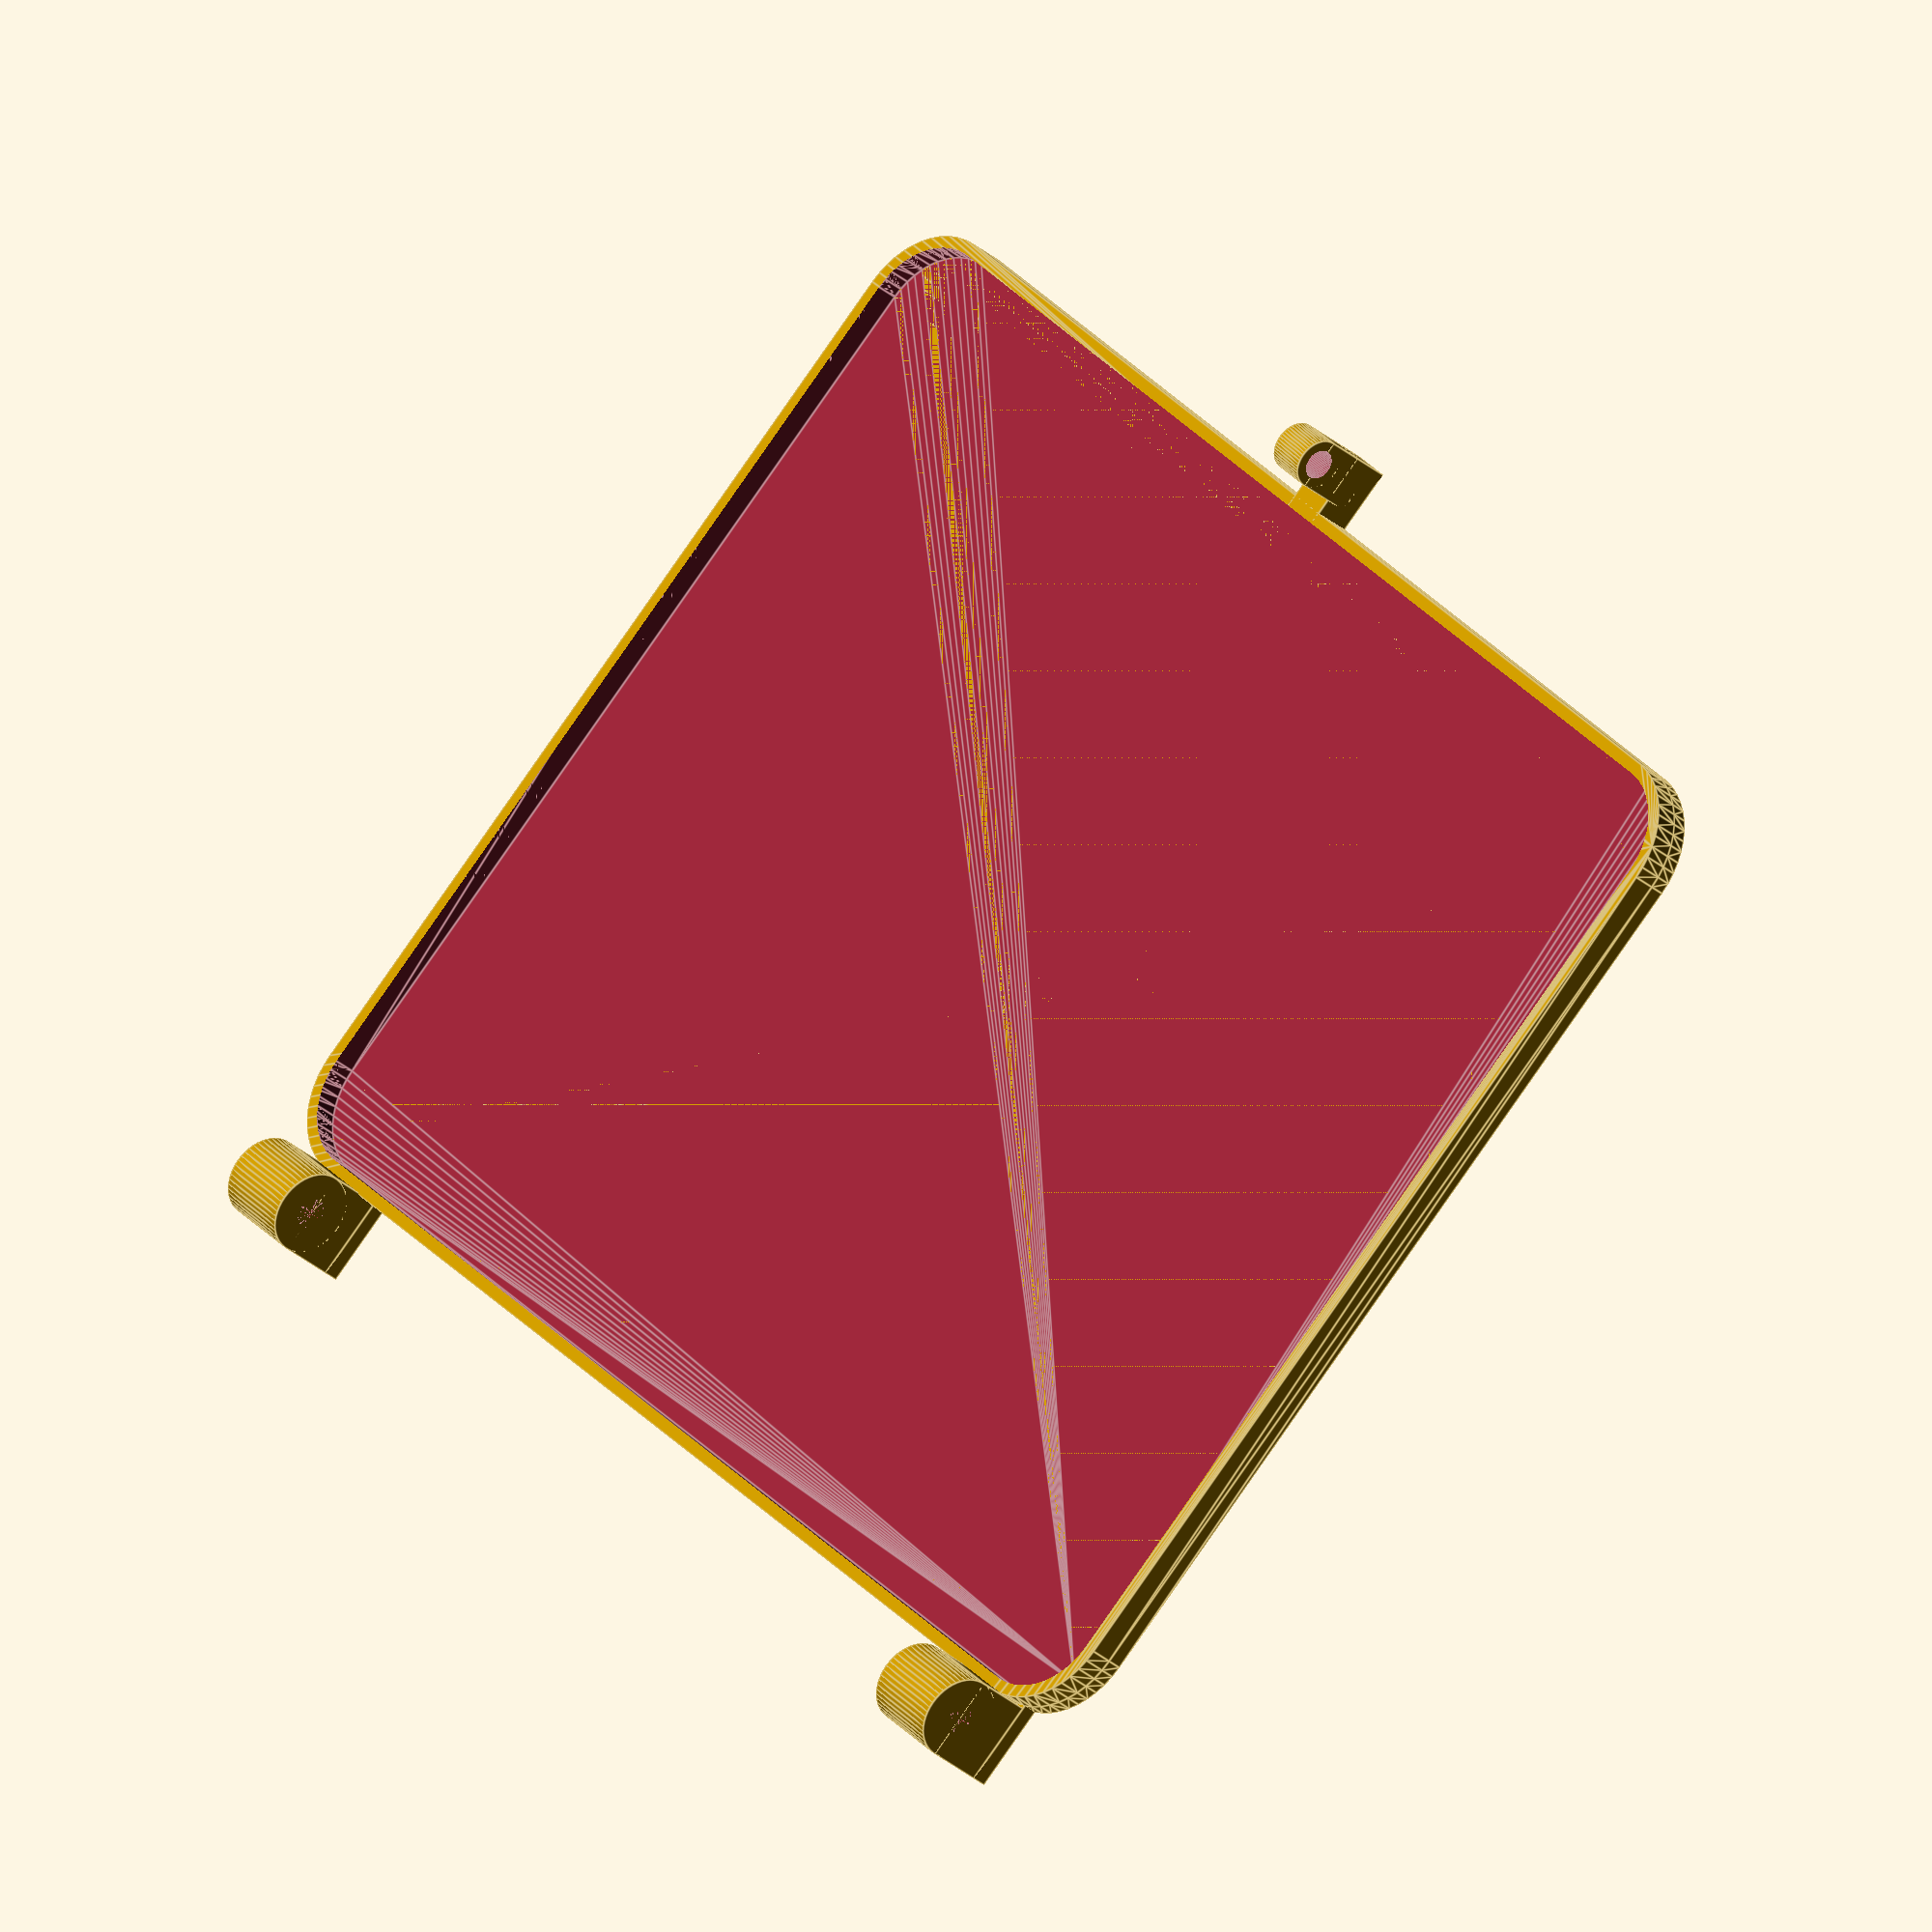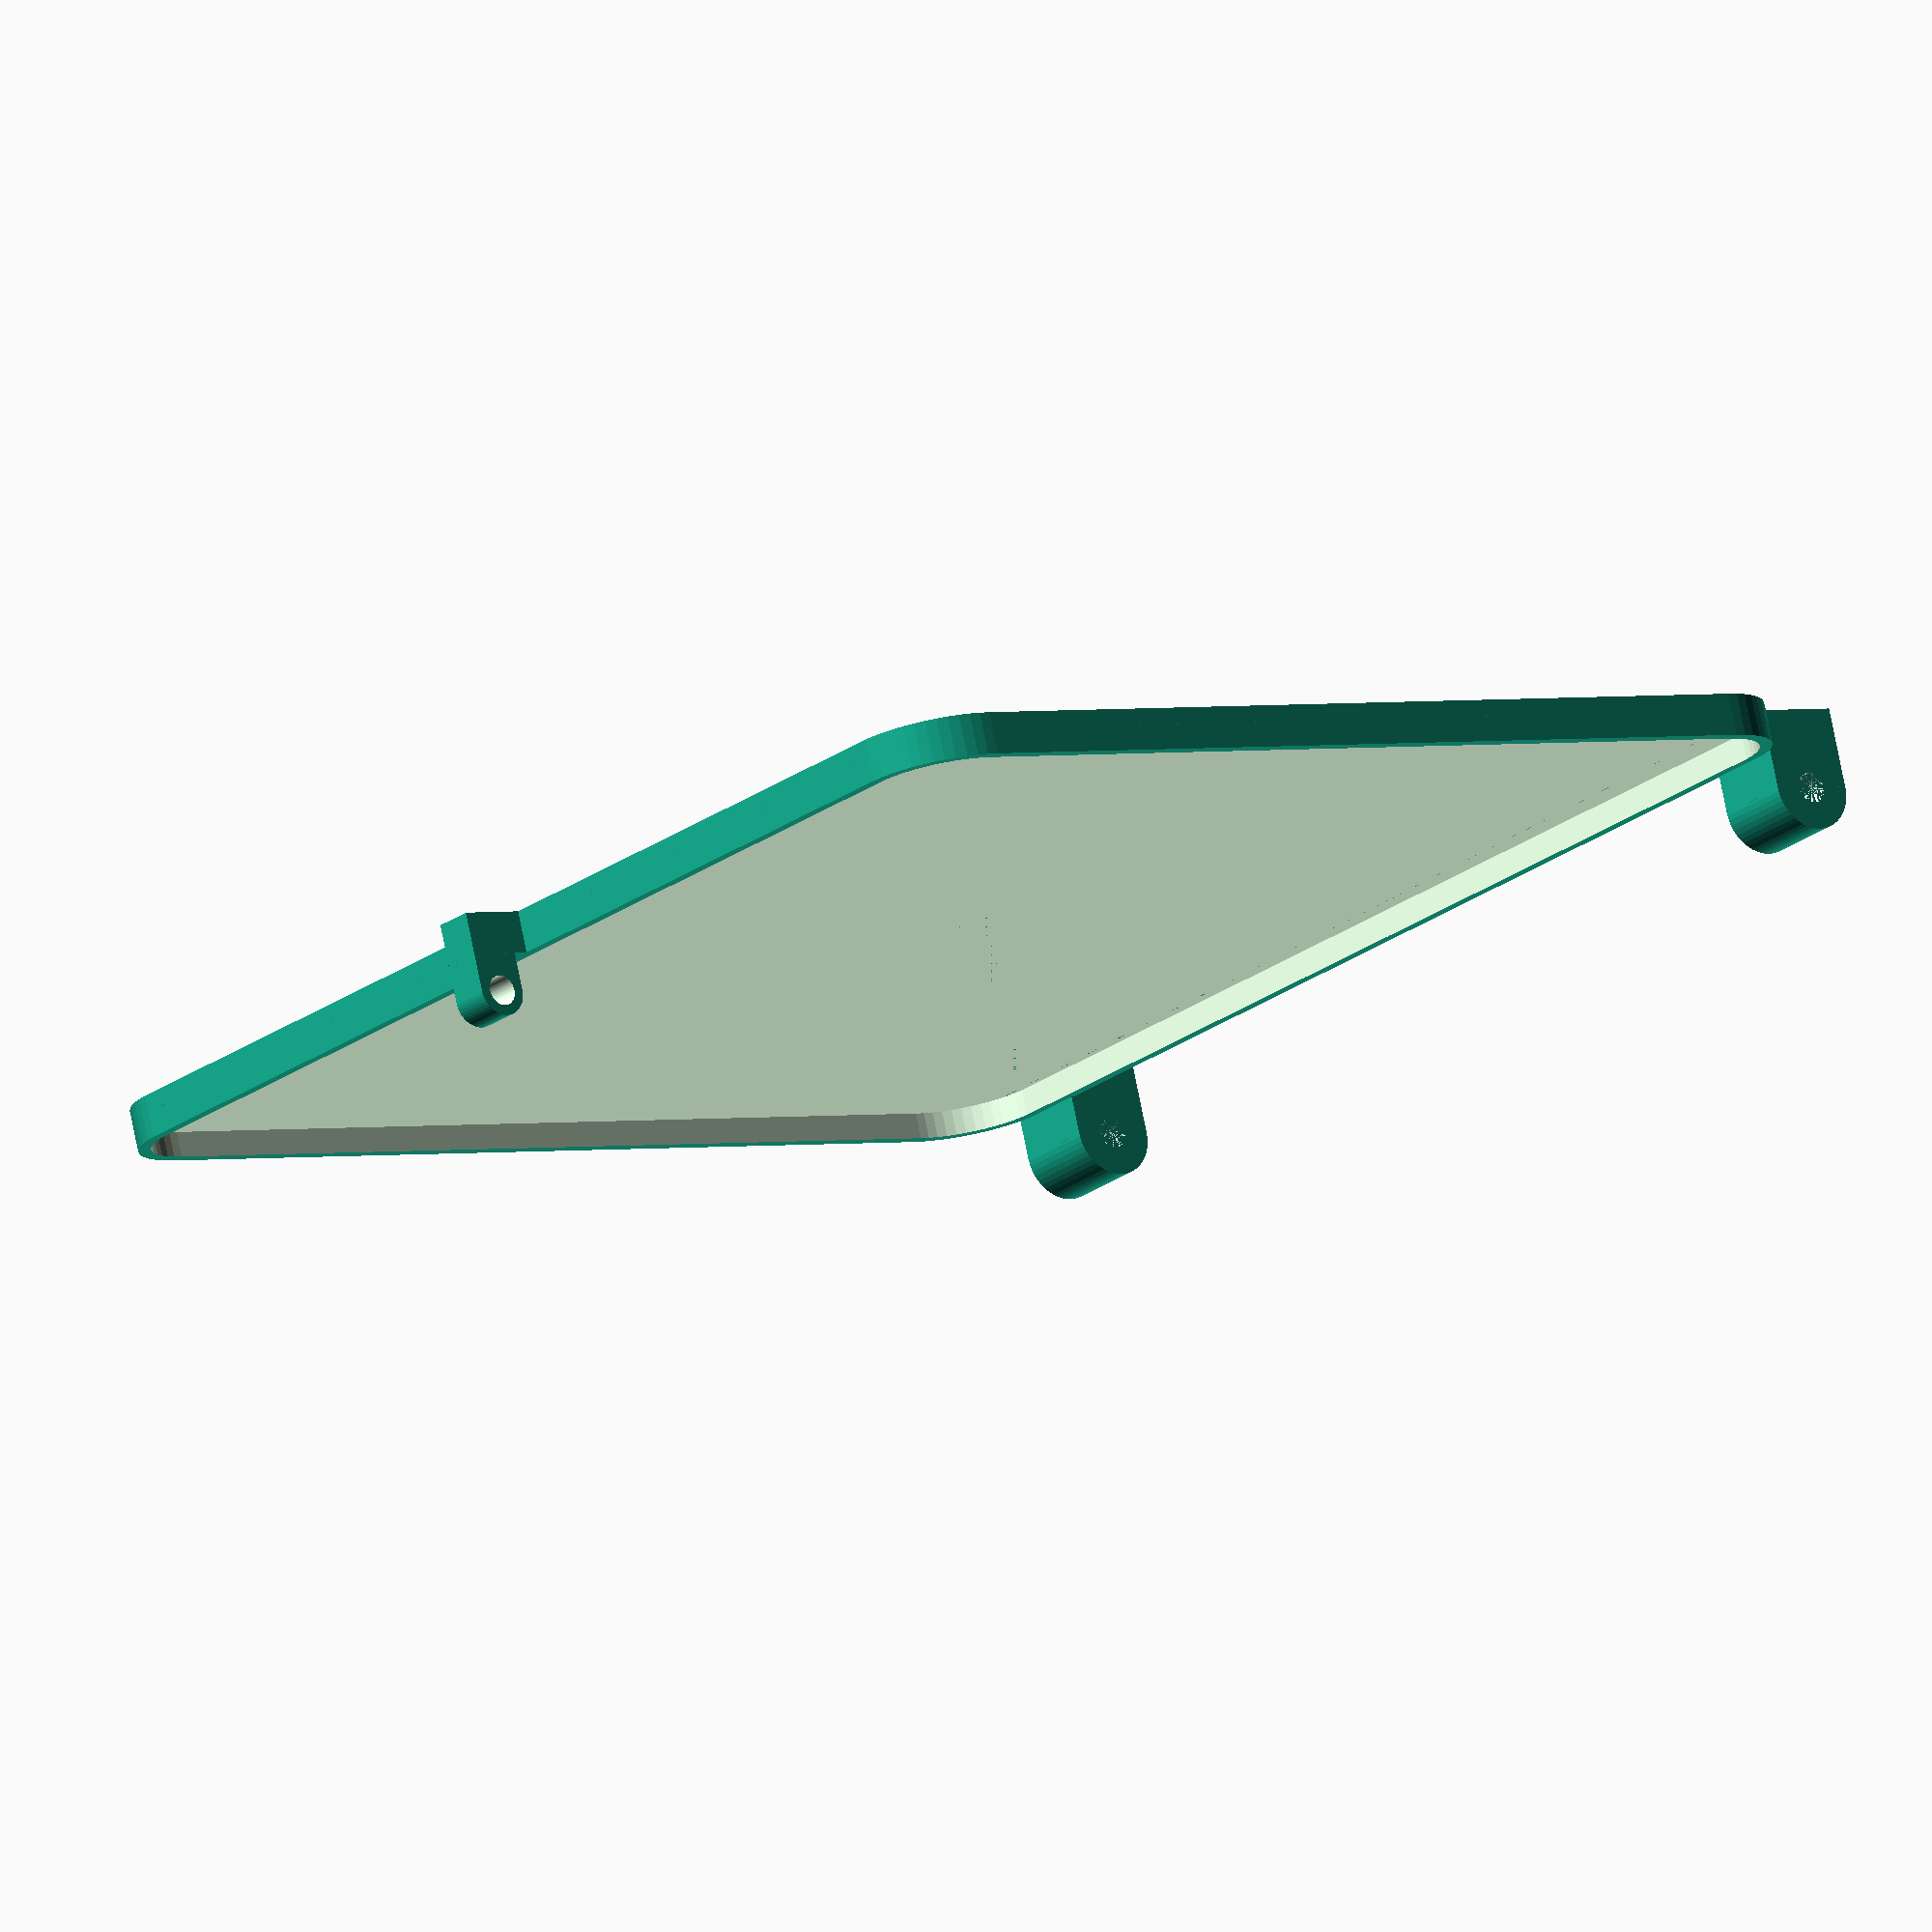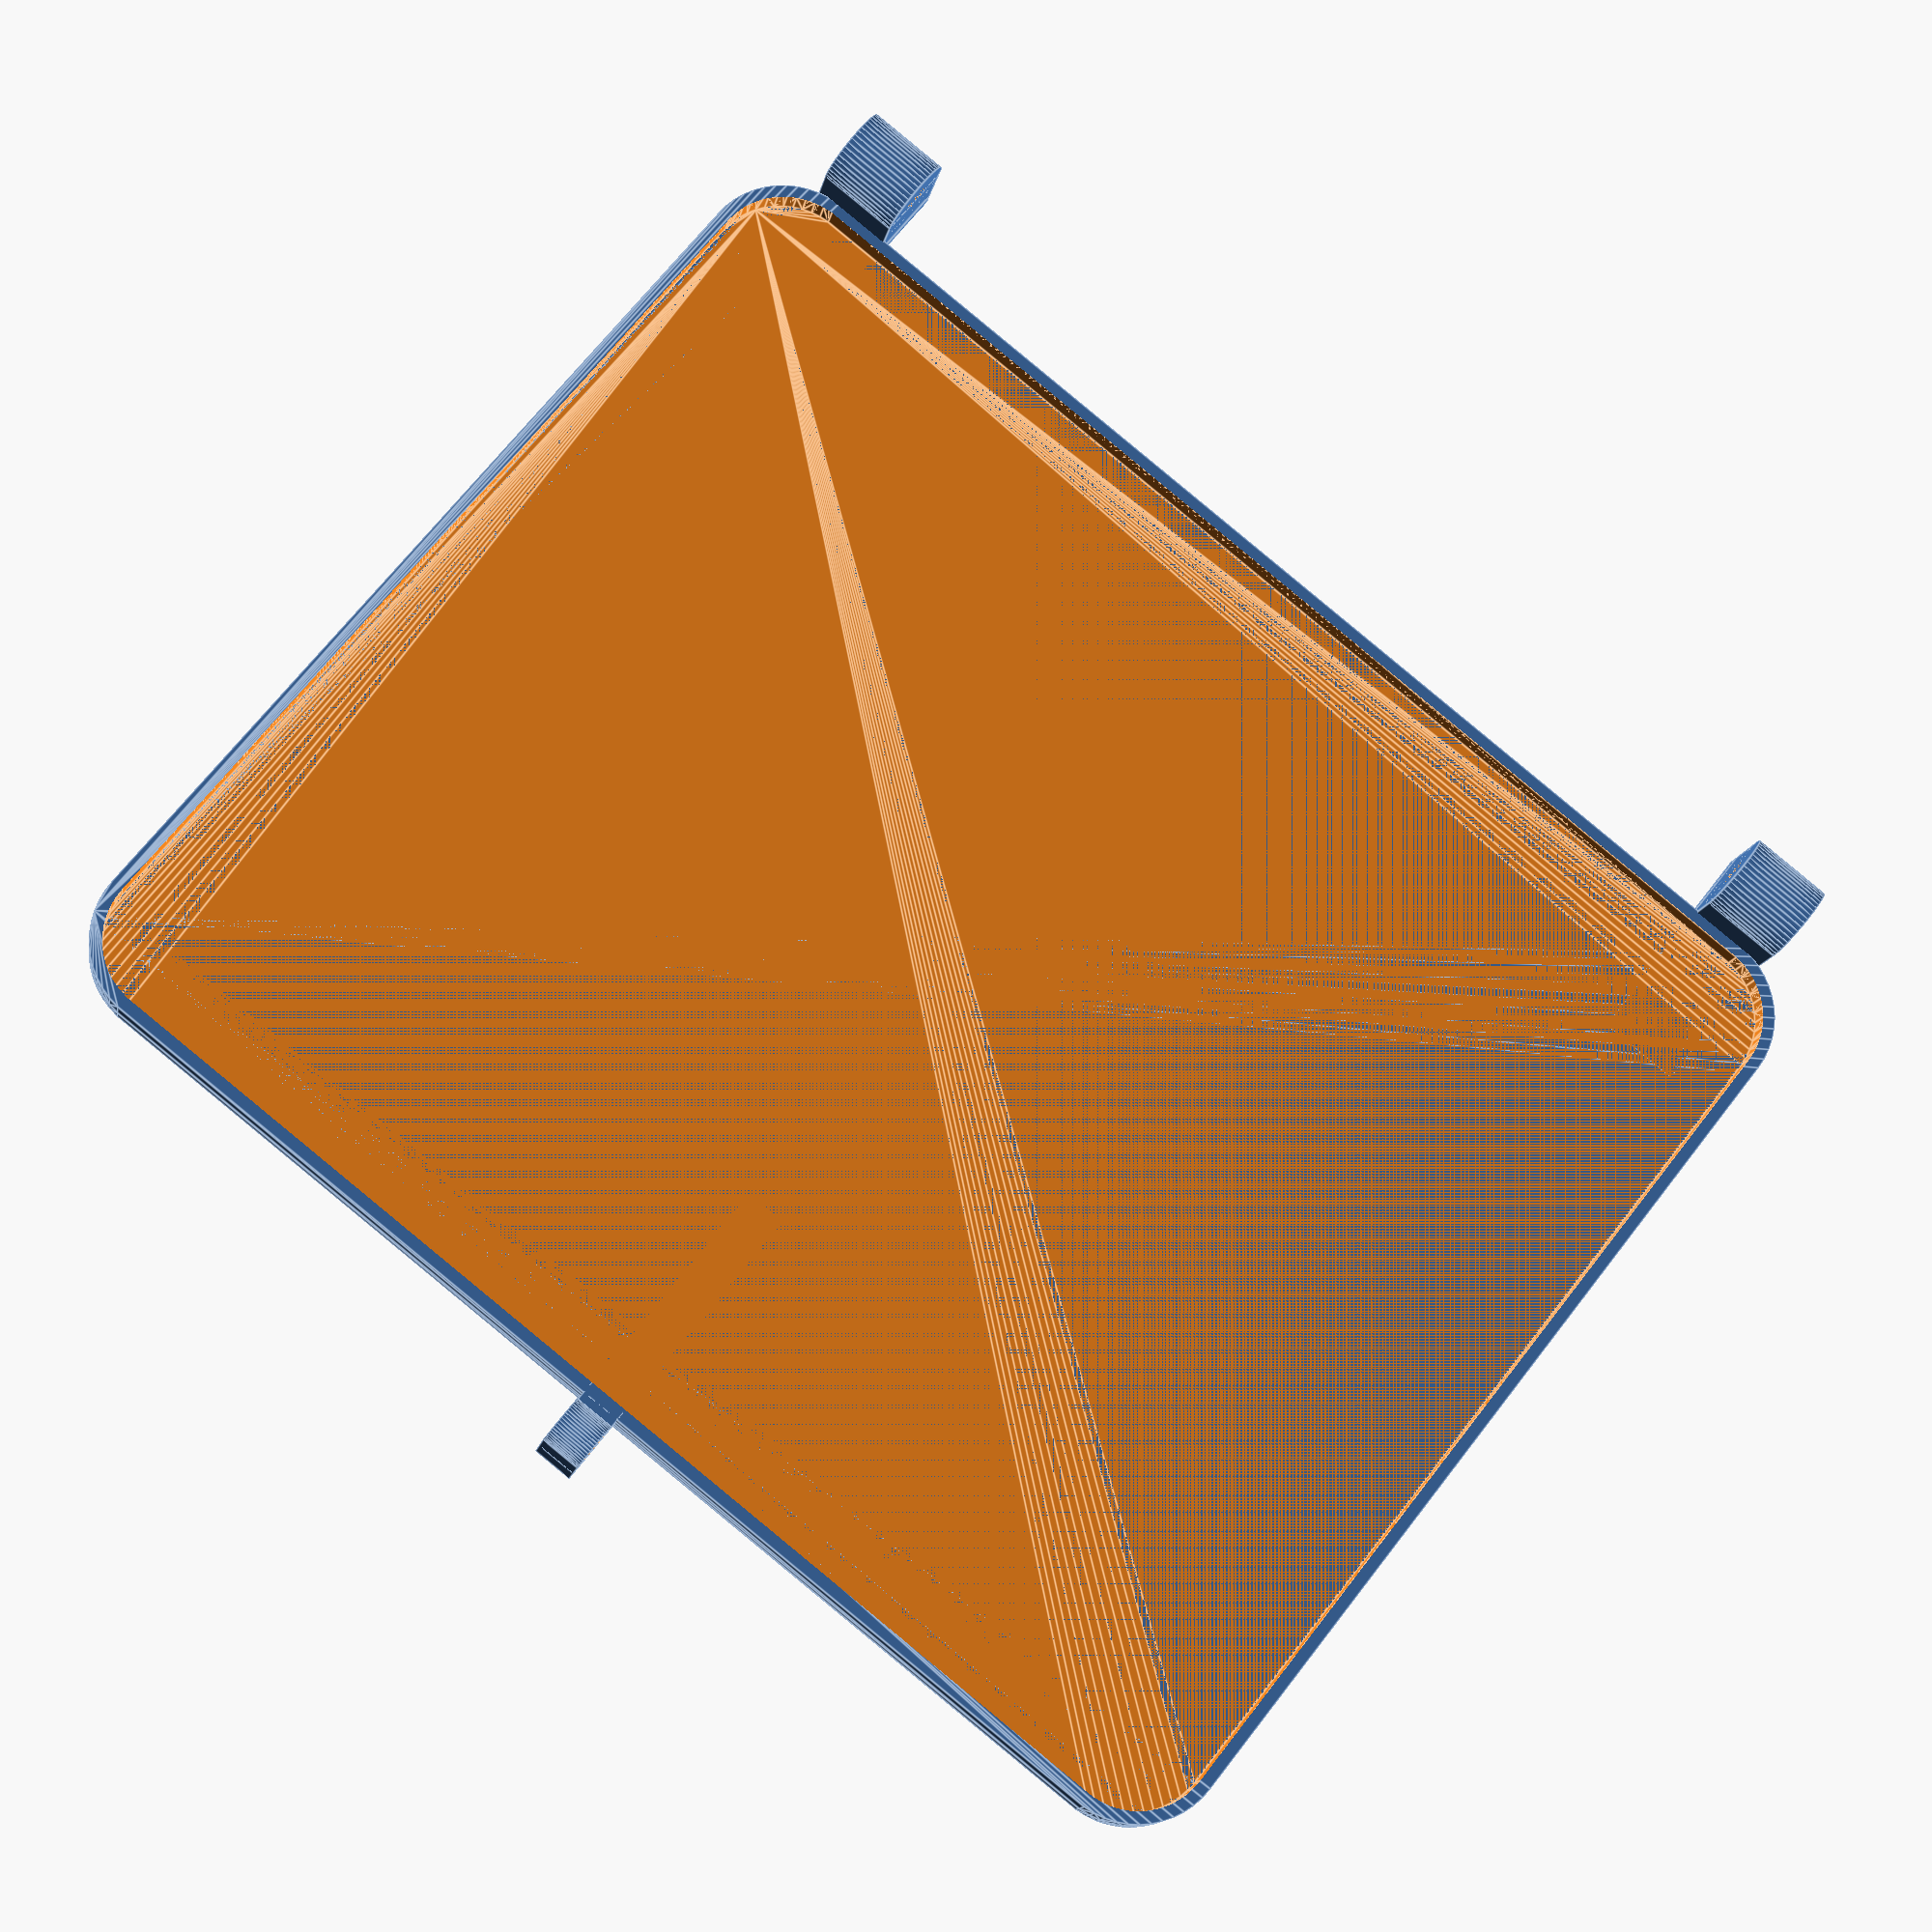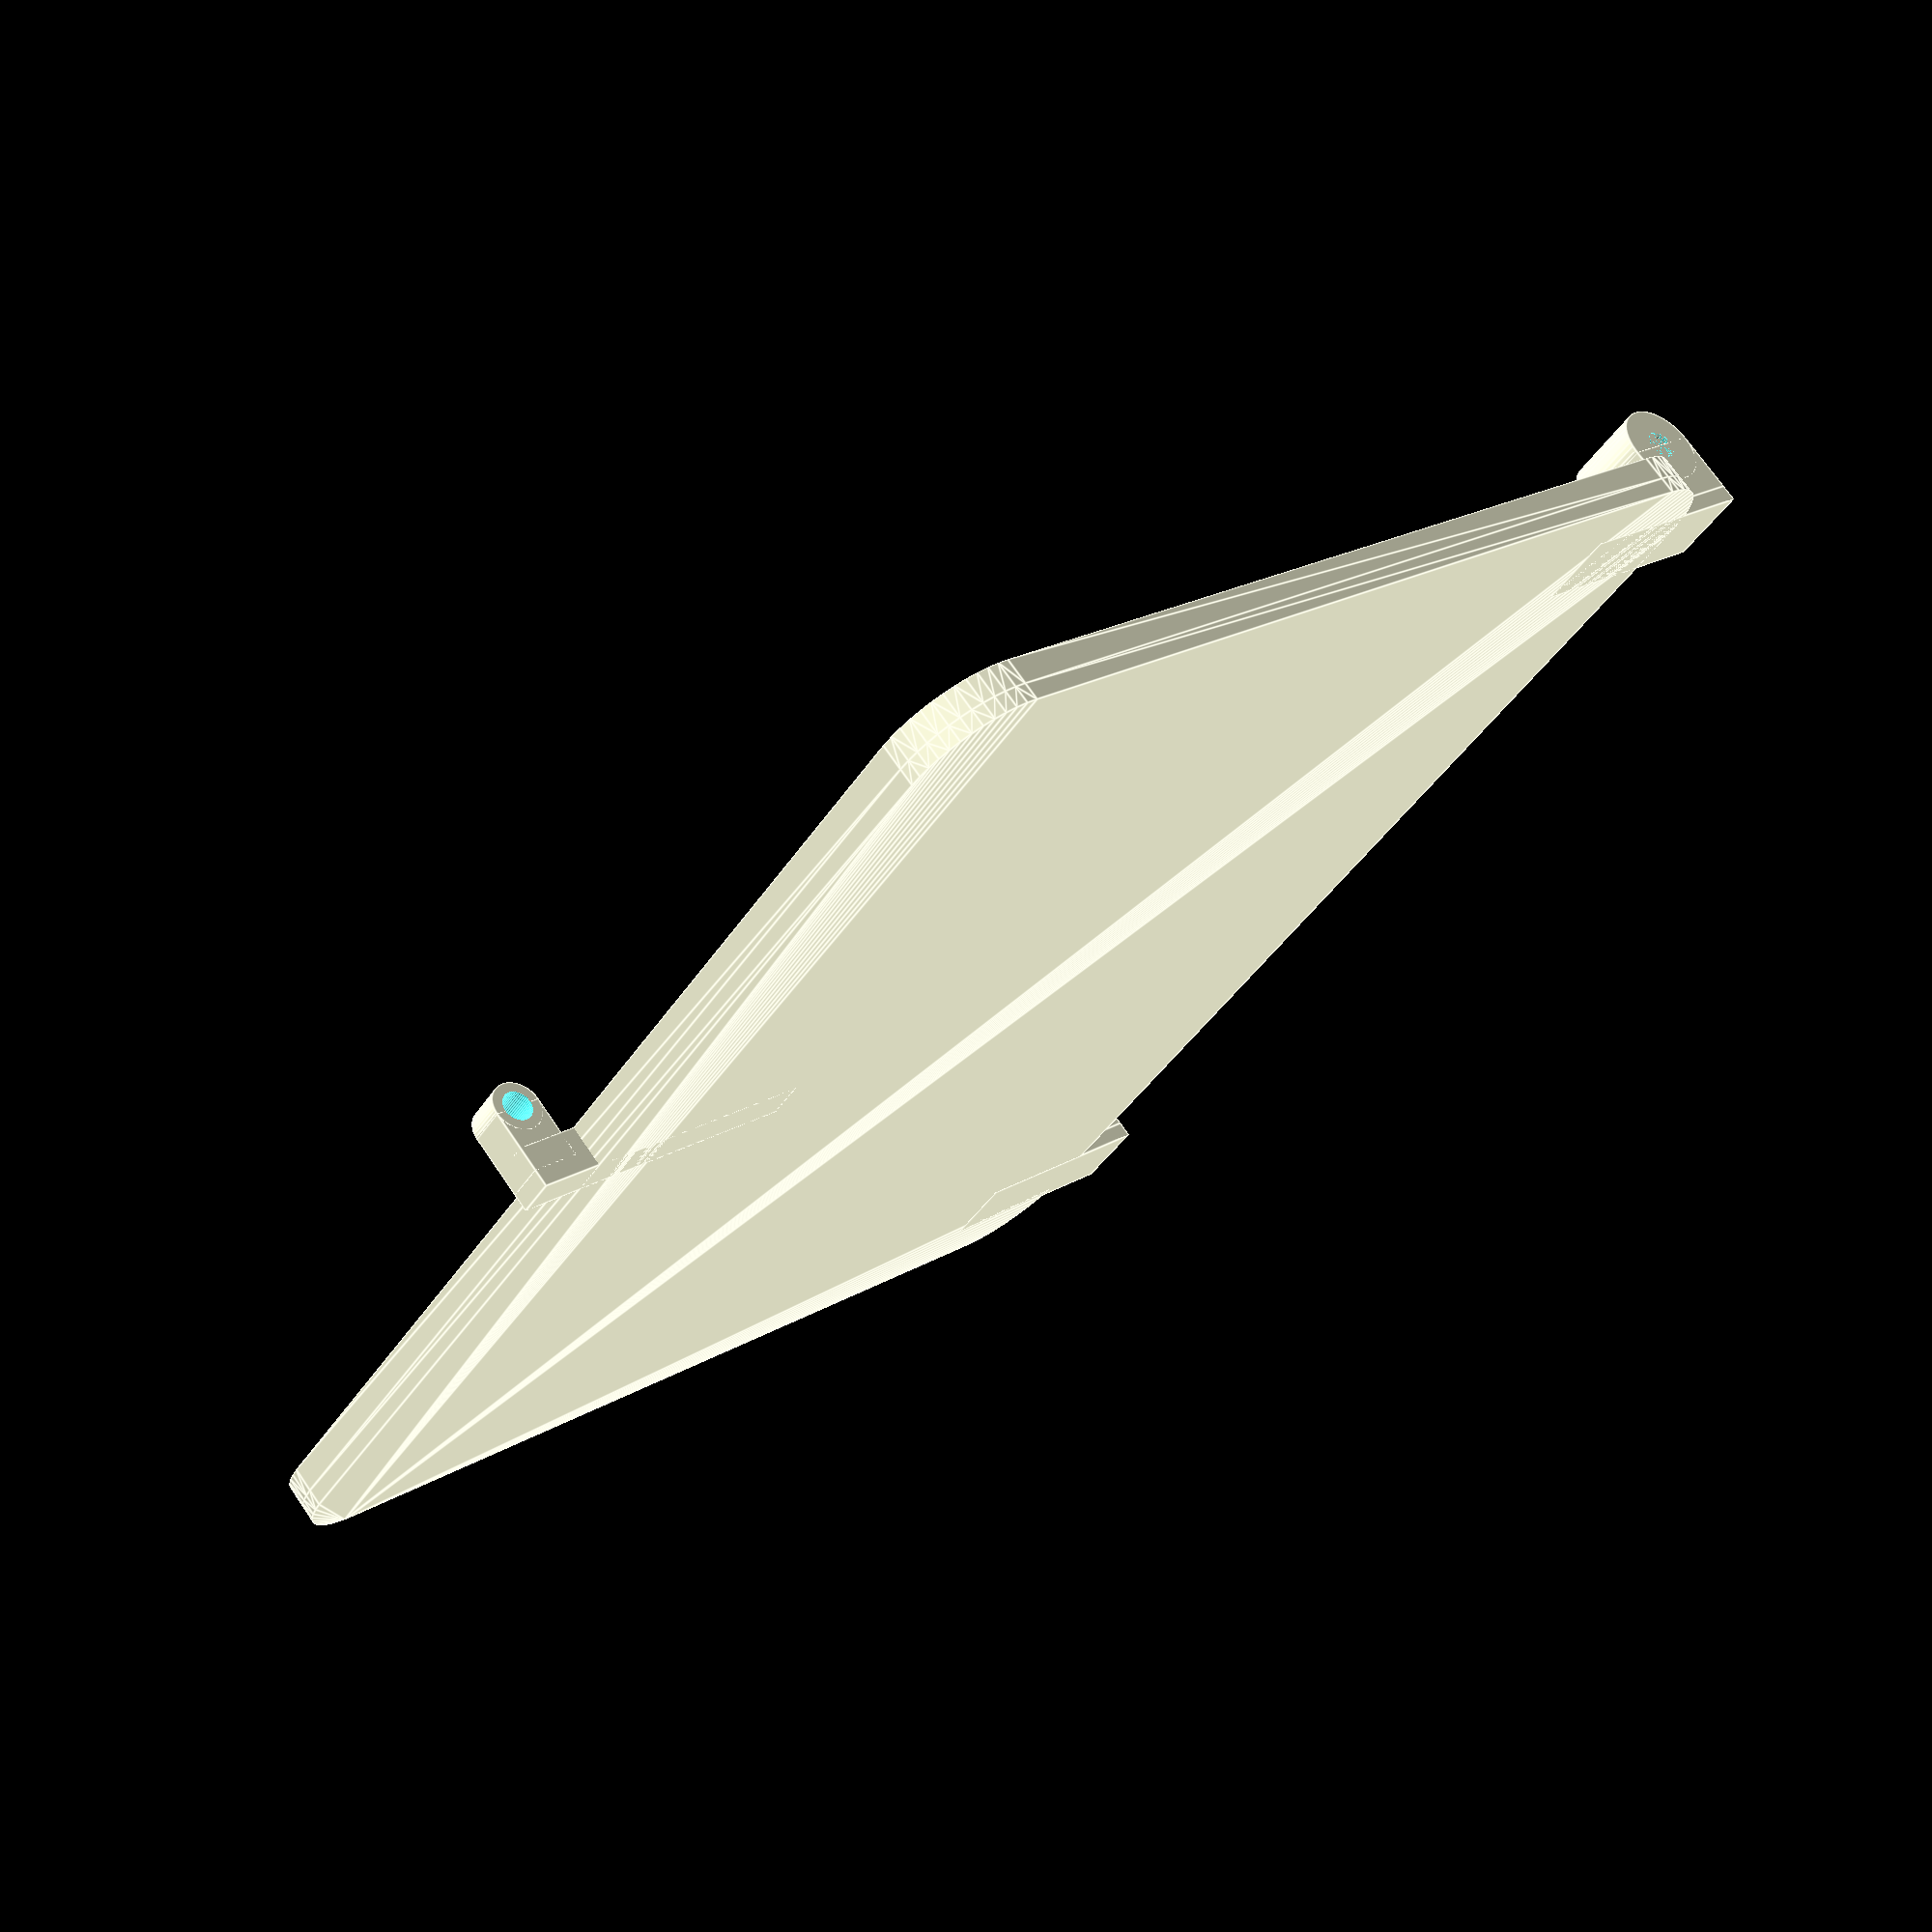
<openscad>
$fn = 50;


difference() {
	union() {
		translate(v = [0, 0, -3]) {
			rotate(a = [0, 0, 0]) {
				difference() {
					union() {
						hull() {
							translate(v = [-70.0000000000, 55.0000000000, 0]) {
								cylinder(h = 3, r = 10.7500000000);
							}
							translate(v = [70.0000000000, 55.0000000000, 0]) {
								cylinder(h = 3, r = 10.7500000000);
							}
							translate(v = [-70.0000000000, -55.0000000000, 0]) {
								cylinder(h = 3, r = 10.7500000000);
							}
							translate(v = [70.0000000000, -55.0000000000, 0]) {
								cylinder(h = 3, r = 10.7500000000);
							}
						}
					}
					union() {
						hull() {
							translate(v = [-70.0000000000, 55.0000000000, 0]) {
								cylinder(h = 3, r = 9.2500000000);
							}
							translate(v = [70.0000000000, 55.0000000000, 0]) {
								cylinder(h = 3, r = 9.2500000000);
							}
							translate(v = [-70.0000000000, -55.0000000000, 0]) {
								cylinder(h = 3, r = 9.2500000000);
							}
							translate(v = [70.0000000000, -55.0000000000, 0]) {
								cylinder(h = 3, r = 9.2500000000);
							}
						}
					}
				}
			}
		}
		hull() {
			translate(v = [-70.0000000000, 55.0000000000, 0]) {
				cylinder(h = 2, r = 10.7500000000);
			}
			translate(v = [70.0000000000, 55.0000000000, 0]) {
				cylinder(h = 2, r = 10.7500000000);
			}
			translate(v = [-70.0000000000, -55.0000000000, 0]) {
				cylinder(h = 2, r = 10.7500000000);
			}
			translate(v = [70.0000000000, -55.0000000000, 0]) {
				cylinder(h = 2, r = 10.7500000000);
			}
		}
		translate(v = [63.5000000000, 70.5000000000, -7.5000000000]) {
			rotate(a = [0, 90, 0]) {
				cylinder(h = 10, r = 5.0000000000);
			}
		}
		translate(v = [63.5000000000, 65.5000000000, -7.5000000000]) {
			cube(size = [10, 10, 7.5000000000]);
		}
		translate(v = [63.5000000000, 48.0000000000, 0.0000000000]) {
			cube(size = [10, 27.5000000000, 2]);
		}
		translate(v = [-73.5000000000, 70.5000000000, -7.5000000000]) {
			rotate(a = [0, 90, 0]) {
				cylinder(h = 10, r = 5.0000000000);
			}
		}
		translate(v = [-73.5000000000, 65.5000000000, -7.5000000000]) {
			cube(size = [10, 10, 7.5000000000]);
		}
		translate(v = [-73.5000000000, 48.0000000000, 0.0000000000]) {
			cube(size = [10, 27.5000000000, 2]);
		}
		translate(v = [-2.5000000000, -70.5000000000, -7.5000000000]) {
			rotate(a = [0, 90, 0]) {
				cylinder(h = 5, r = 3.0000000000);
			}
		}
		translate(v = [-2.5000000000, -73.5000000000, -7.5000000000]) {
			cube(size = [5, 6, 7.5000000000]);
		}
		translate(v = [-2.5000000000, -73.5000000000, -3.0000000000]) {
			cube(size = [5, 38.2500000000, 5]);
		}
	}
	union() {
		translate(v = [0, 0, -8]) {
			hull() {
				translate(v = [-70.0000000000, 55.0000000000, 0]) {
					cylinder(h = 8, r = 9.2500000000);
				}
				translate(v = [70.0000000000, 55.0000000000, 0]) {
					cylinder(h = 8, r = 9.2500000000);
				}
				translate(v = [-70.0000000000, -55.0000000000, 0]) {
					cylinder(h = 8, r = 9.2500000000);
				}
				translate(v = [70.0000000000, -55.0000000000, 0]) {
					cylinder(h = 8, r = 9.2500000000);
				}
			}
		}
		translate(v = [63.5000000000, 70.5000000000, -7.5000000000]) {
			rotate(a = [0, 90, 0]) {
				cylinder(h = 10, r = 1.8000000000);
			}
		}
		translate(v = [-73.5000000000, 70.5000000000, -7.5000000000]) {
			rotate(a = [0, 90, 0]) {
				cylinder(h = 10, r = 1.8000000000);
			}
		}
		translate(v = [-5.0000000000, -70.5000000000, -7.5000000000]) {
			rotate(a = [0, 90, 0]) {
				cylinder(h = 10, r = 1.8000000000);
			}
		}
	}
}
</openscad>
<views>
elev=208.9 azim=313.8 roll=322.6 proj=o view=edges
elev=282.8 azim=232.8 roll=168.6 proj=o view=solid
elev=13.7 azim=321.6 roll=169.8 proj=p view=edges
elev=287.6 azim=126.7 roll=325.6 proj=p view=edges
</views>
